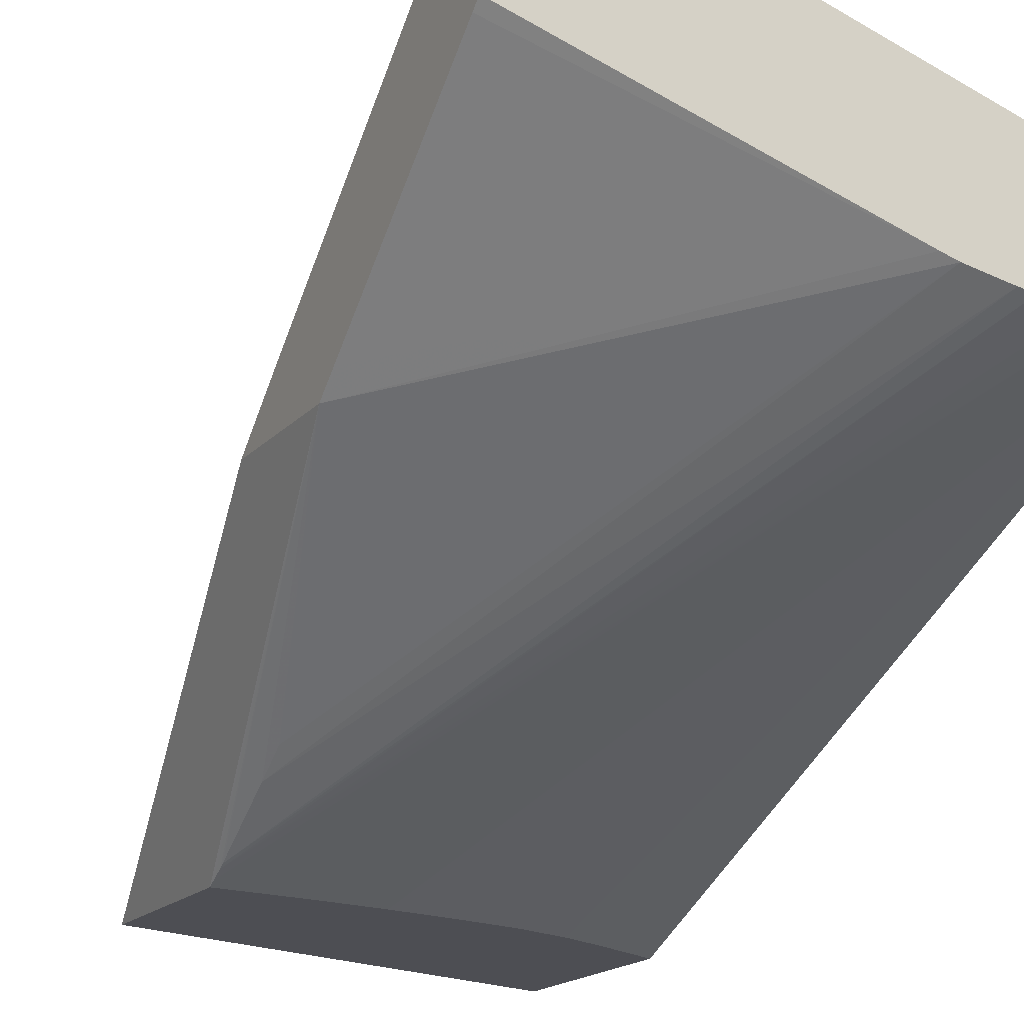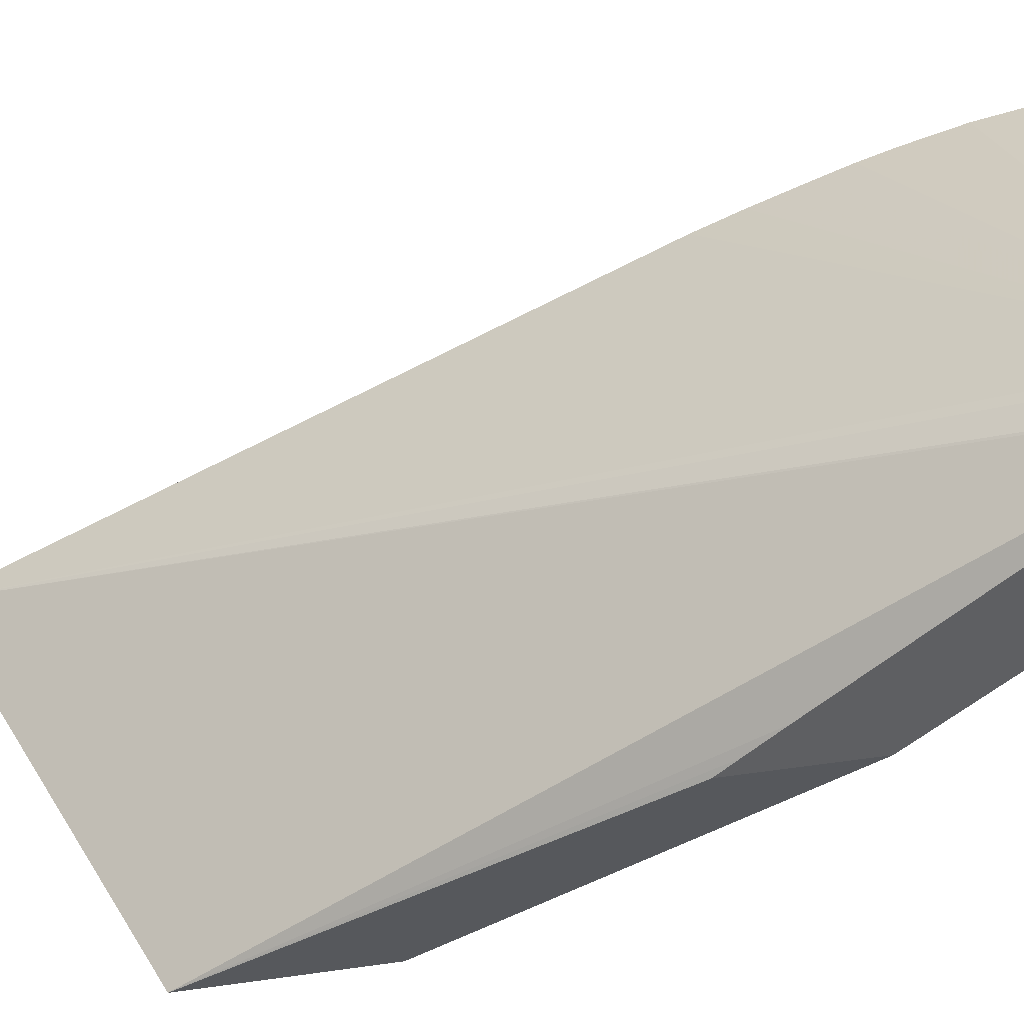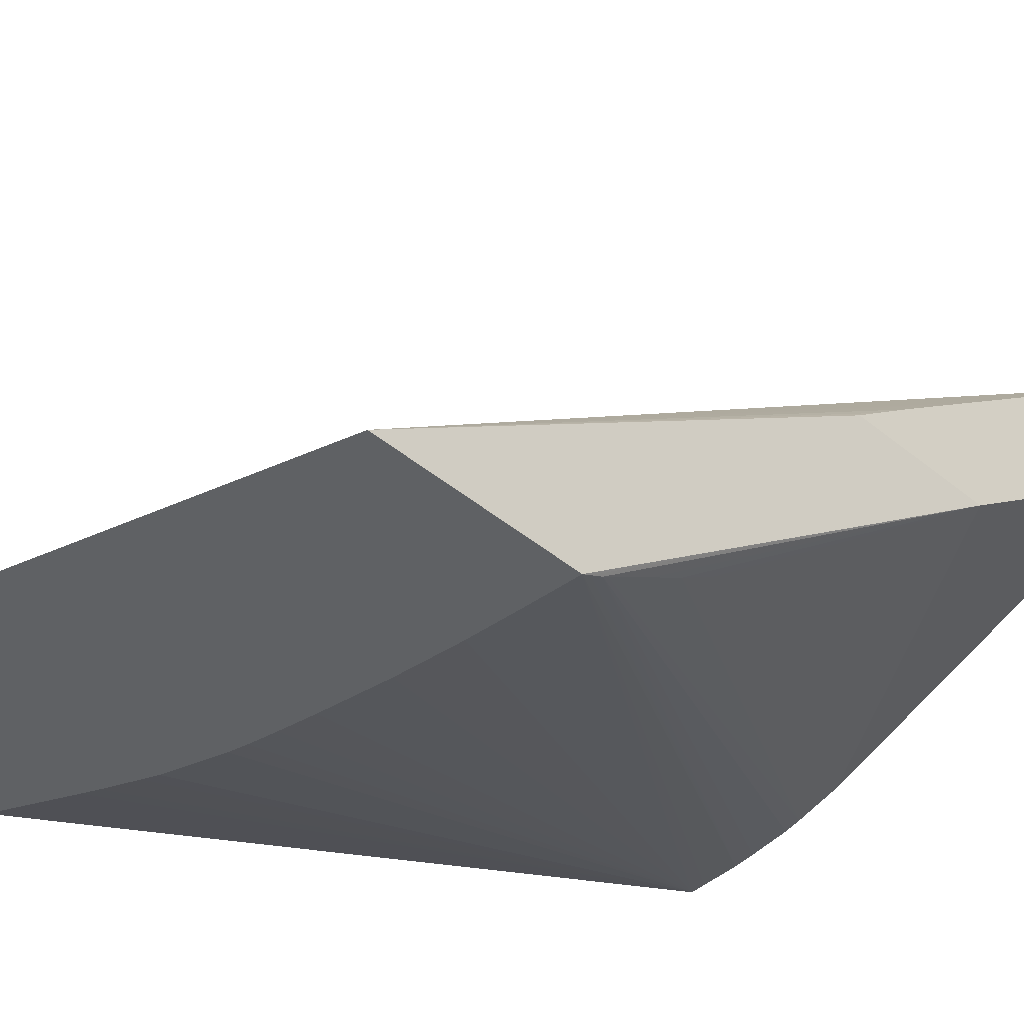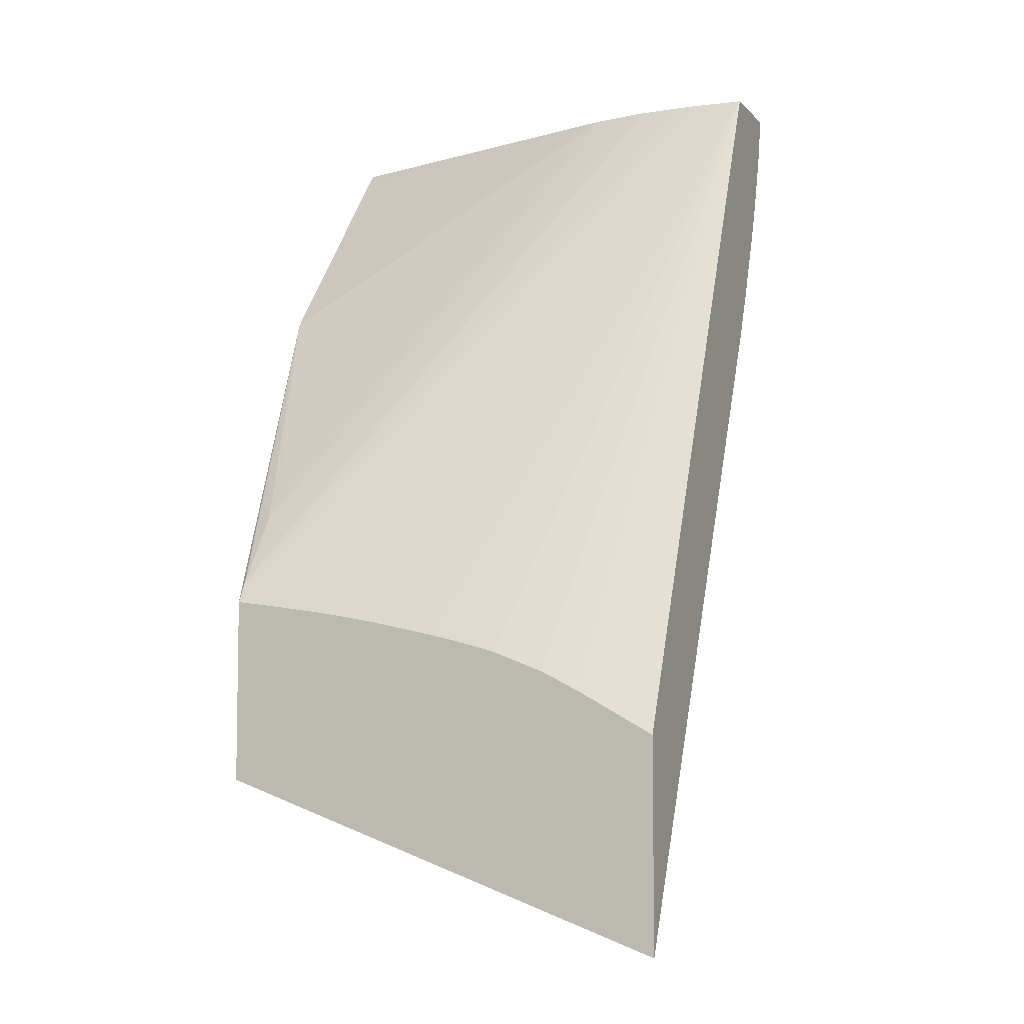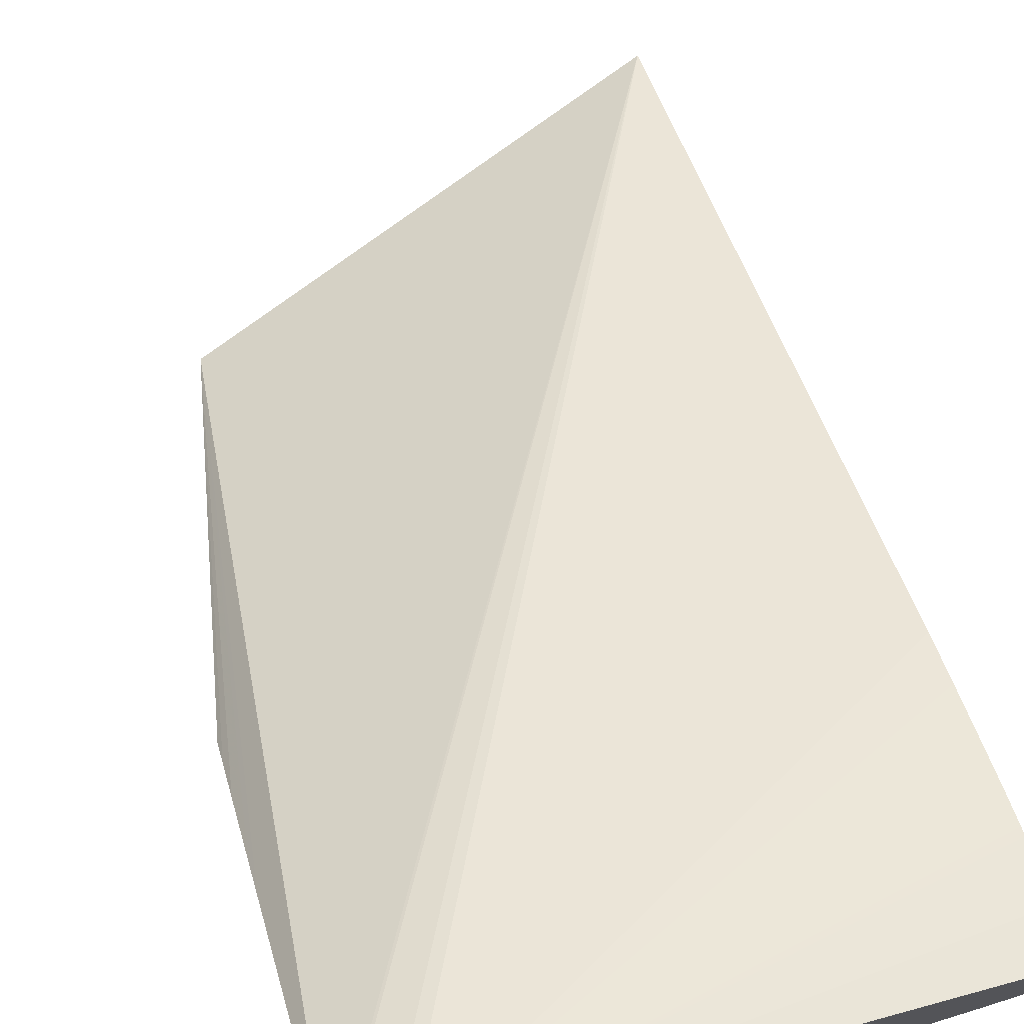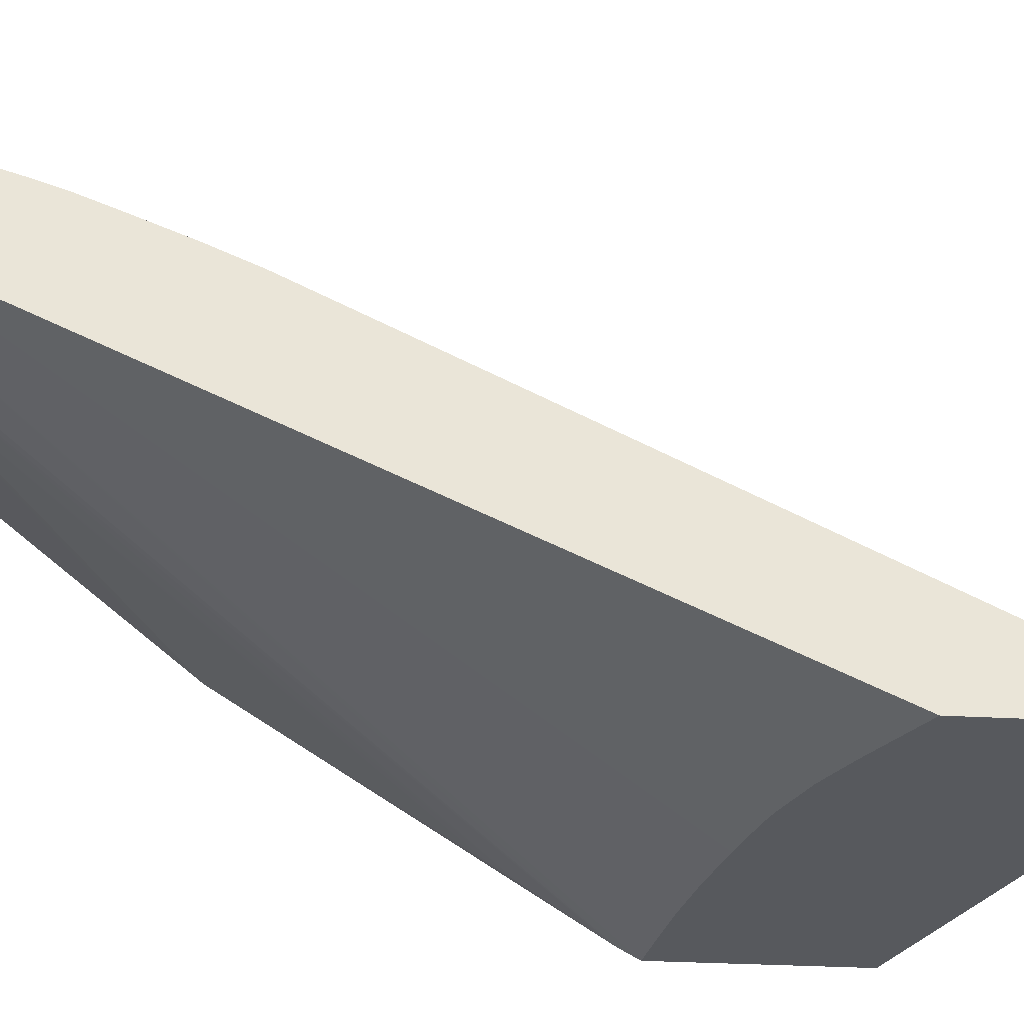
<metadata>
{"format":"obj","ext":"obj","renderer":"f3d","projection":"perspective","resolution":1024,"background":"white","views":[{"elev":-17.3,"azim":152.6,"up":"+Z"},{"elev":44.2,"azim":80.5,"up":"+Z"},{"elev":-46.1,"azim":46.9,"up":"+Z"},{"elev":-6.5,"azim":-157.5,"up":"+Y"},{"elev":72.4,"azim":162.7,"up":"+Z"},{"elev":-29.2,"azim":-94.9,"up":"+Z"}]}
</metadata>
<code>
v -0.03695 0.1425 0.0397
v -0.03635 0.1425 0.03968
v -0.0372 0.1425 0.03969
v -0.04631 0.1249 0.02884
v -0.03629 0.1425 0.03967
v -0.04631 0.1425 0.03674
v -0.04631 0.1418 0.03659
v -0.04631 0.1417 0.03656
v -0.04631 0.1407 0.03626
v -0.04631 0.1405 0.03621
v -0.04631 0.1399 0.03601
v -0.04631 0.1393 0.03576
v -0.04631 0.1382 0.03533
v -0.04631 0.1373 0.03494
v -0.04631 0.1288 0.02884
v -0.03767 0.128 0.02884
v -0.03629 0.1384 0.03612
v -0.03629 0.1425 0.03742
v -0.04631 0.1425 0.0351
v -0.04514 0.1295 0.02884
v -0.03767 0.1315 0.02884
v -0.03629 0.1356 0.03375
v -0.03629 0.136 0.03409
v -0.03629 0.1367 0.03466
v -0.03629 0.1377 0.0356
v -0.03629 0.1424 0.03726
v -0.04267 0.1425 0.0354
v -0.04602 0.1425 0.03508
v -0.03836 0.1314 0.02884
v -0.03866 0.1314 0.02884
v -0.03951 0.1312 0.02884
v -0.03967 0.1312 0.02884
v -0.04065 0.131 0.02884
v -0.04182 0.1308 0.02884
v -0.04243 0.1306 0.02884
v -0.04288 0.1305 0.02884
v -0.04318 0.1304 0.02884
v -0.04413 0.13 0.02884
v -0.04437 0.1299 0.02884
v -0.04489 0.1296 0.02884
v -0.03767 0.1316 0.02892
v -0.03629 0.1381 0.03375
v -0.04529 0.1425 0.03505
v -0.03629 0.1386 0.0341
v -0.04298 0.1425 0.03531
v -0.03767 0.1318 0.02904
v -0.03767 0.1319 0.0291
v -0.03767 0.1327 0.02962
v -0.03767 0.1333 0.03
v -0.03767 0.1339 0.0304
v -0.04489 0.1425 0.03506
v -0.04383 0.1425 0.03514
v -0.04413 0.1425 0.03509
f 1 2 5
f 1 5 18
f 1 18 27
f 1 27 45
f 1 45 52
f 1 52 53
f 1 53 51
f 1 51 43
f 1 43 28
f 1 28 19
f 1 19 6
f 1 6 3
f 1 3 4
f 1 4 2
f 2 4 5
f 3 6 7
f 3 7 8
f 3 8 9
f 3 9 10
f 3 10 11
f 3 11 12
f 3 12 13
f 3 13 14
f 3 14 4
f 4 15 20
f 4 20 40
f 4 40 39
f 4 39 38
f 4 38 37
f 4 37 36
f 4 36 35
f 4 35 34
f 4 34 33
f 4 33 32
f 4 32 31
f 4 31 30
f 4 30 29
f 4 29 21
f 4 21 16
f 4 16 5
f 4 14 13
f 4 13 12
f 4 12 11
f 4 11 10
f 4 10 9
f 4 9 8
f 4 8 7
f 4 7 6
f 4 6 19
f 4 19 15
f 5 17 25
f 5 25 24
f 5 24 23
f 5 23 22
f 5 22 42
f 5 42 44
f 5 44 26
f 5 26 18
f 5 16 17
f 15 19 20
f 16 21 42
f 16 42 22
f 16 22 23
f 16 23 24
f 16 24 25
f 16 25 17
f 18 26 27
f 19 28 21
f 19 21 29
f 19 29 30
f 19 30 31
f 19 31 32
f 19 32 33
f 19 33 34
f 19 34 35
f 19 35 36
f 19 36 37
f 19 37 38
f 19 38 39
f 19 39 40
f 19 40 20
f 21 41 42
f 21 28 43
f 21 43 41
f 26 44 27
f 27 44 42
f 27 42 45
f 41 46 42
f 41 43 46
f 42 46 47
f 42 47 48
f 42 48 49
f 42 49 50
f 42 50 45
f 43 51 46
f 45 50 49
f 45 49 52
f 46 51 53
f 46 53 47
f 47 53 52
f 47 52 48
f 48 52 49

</code>
